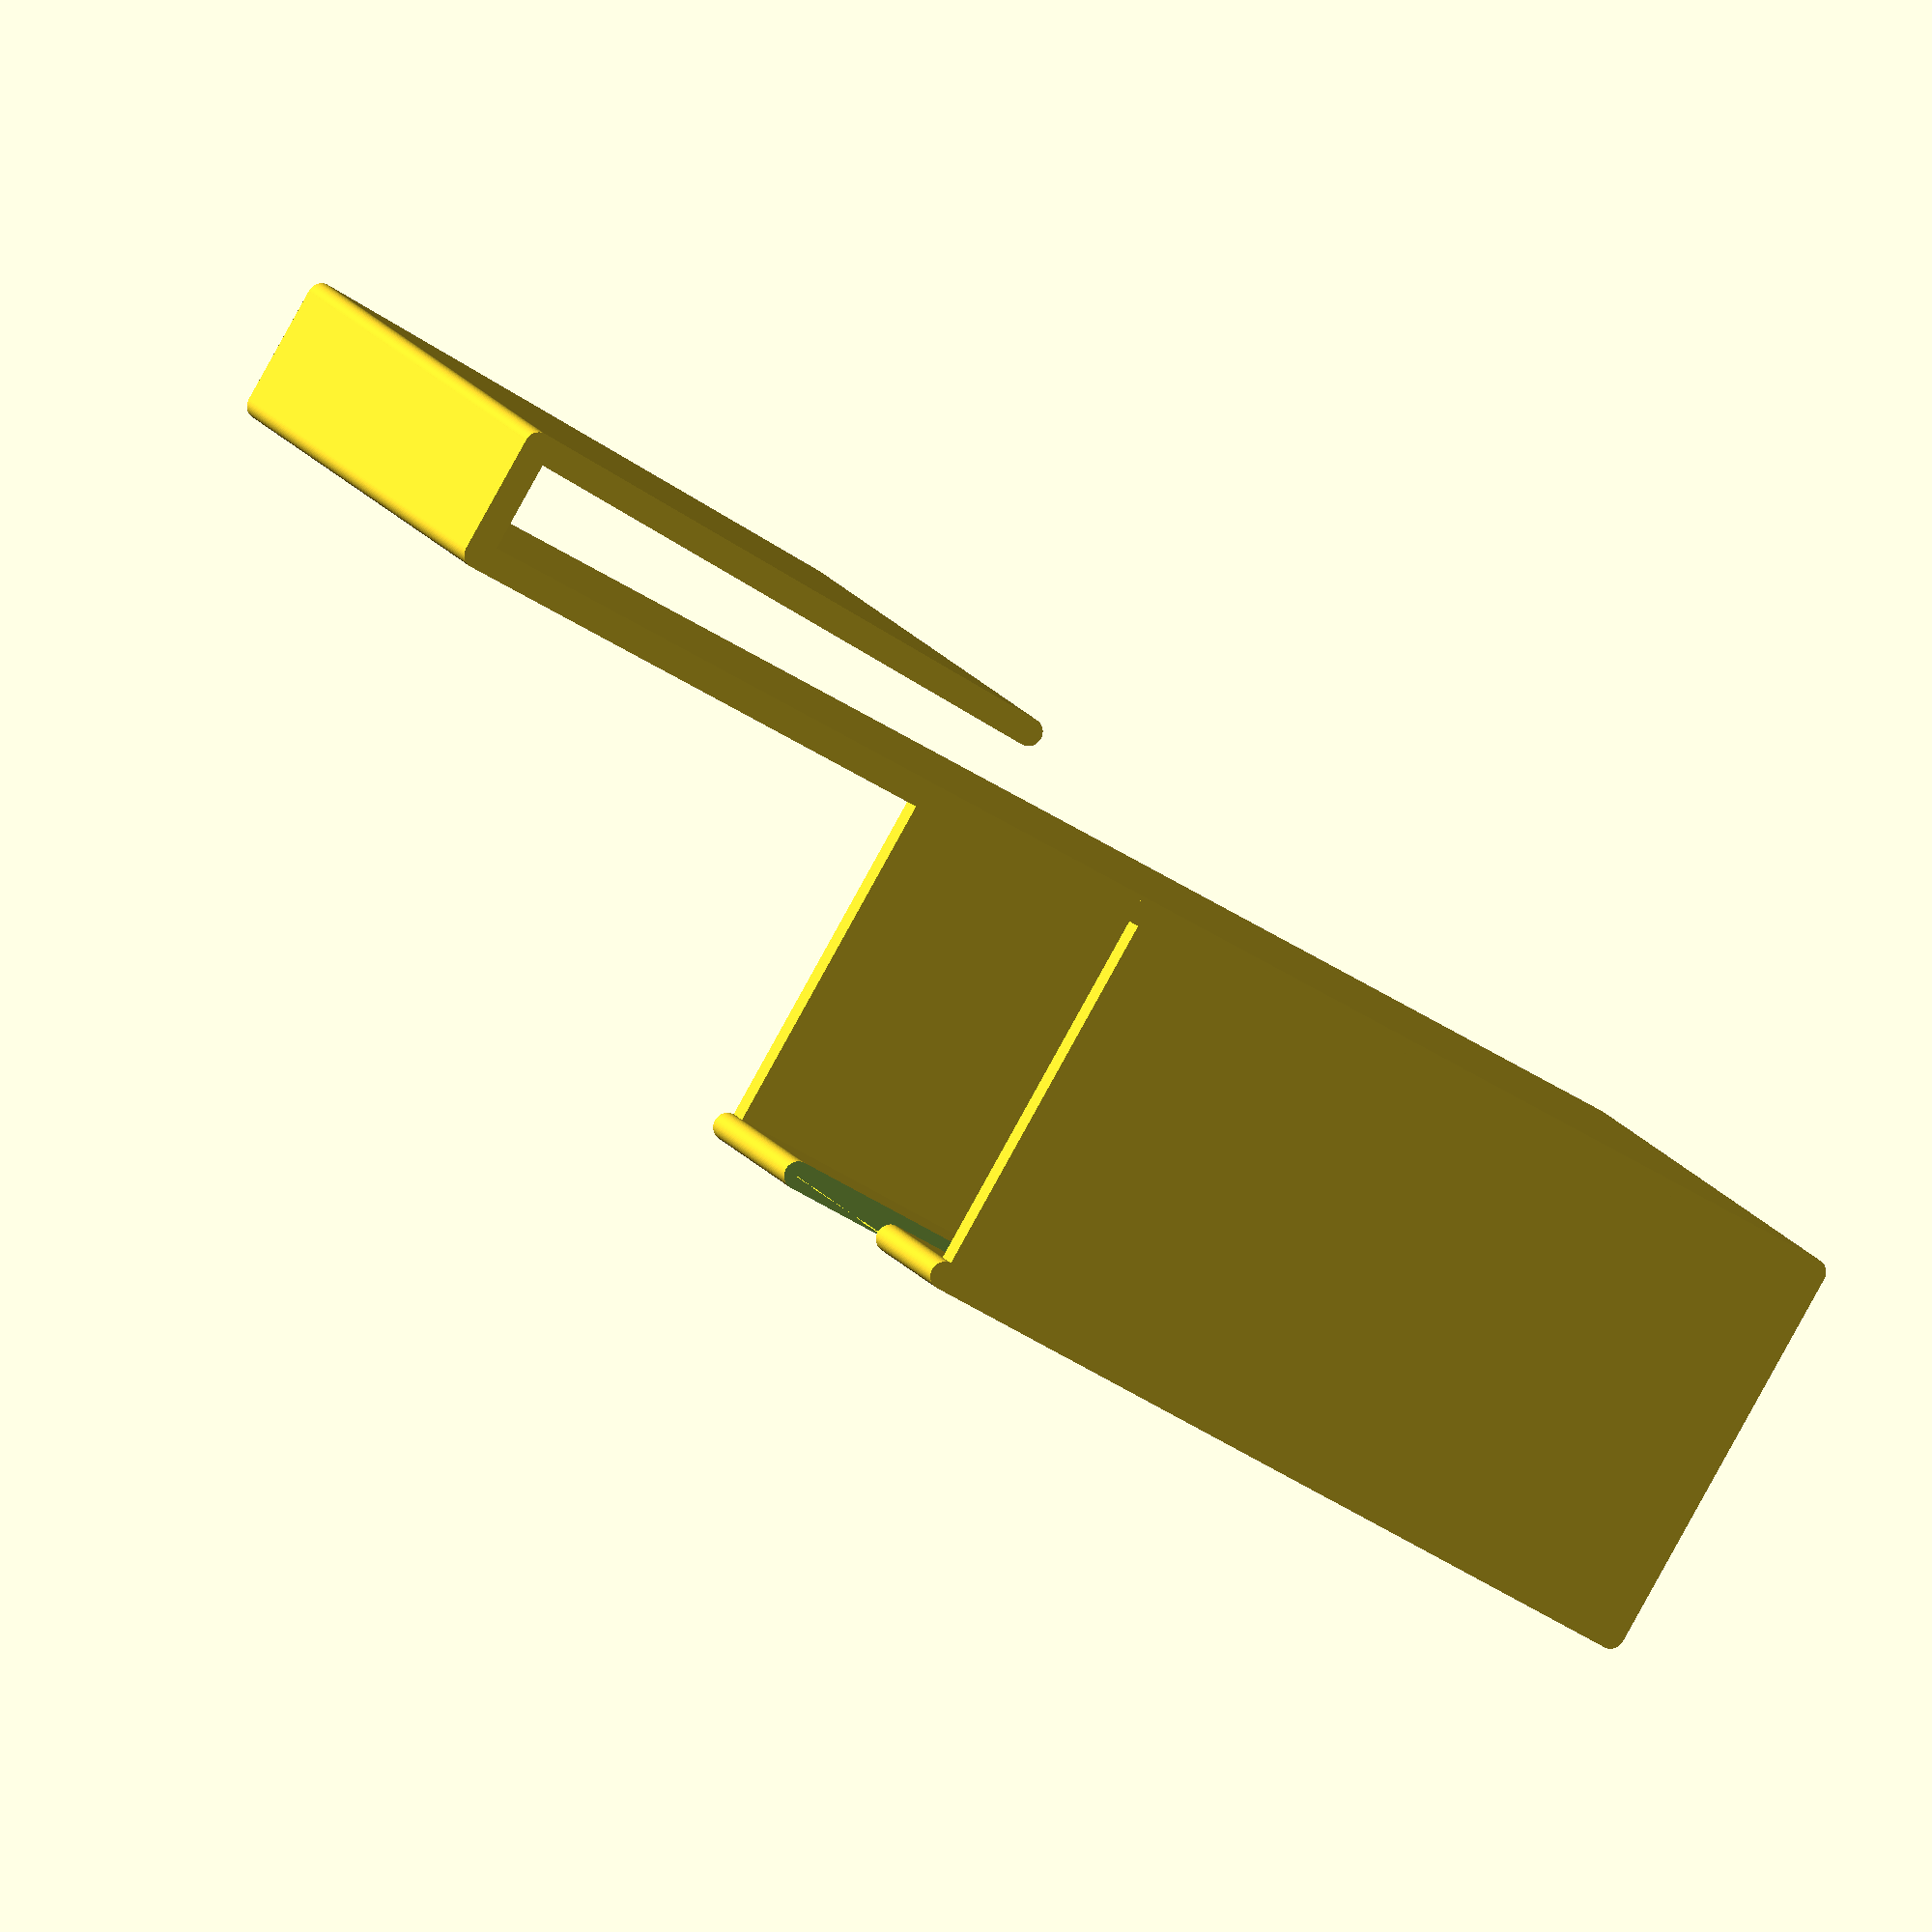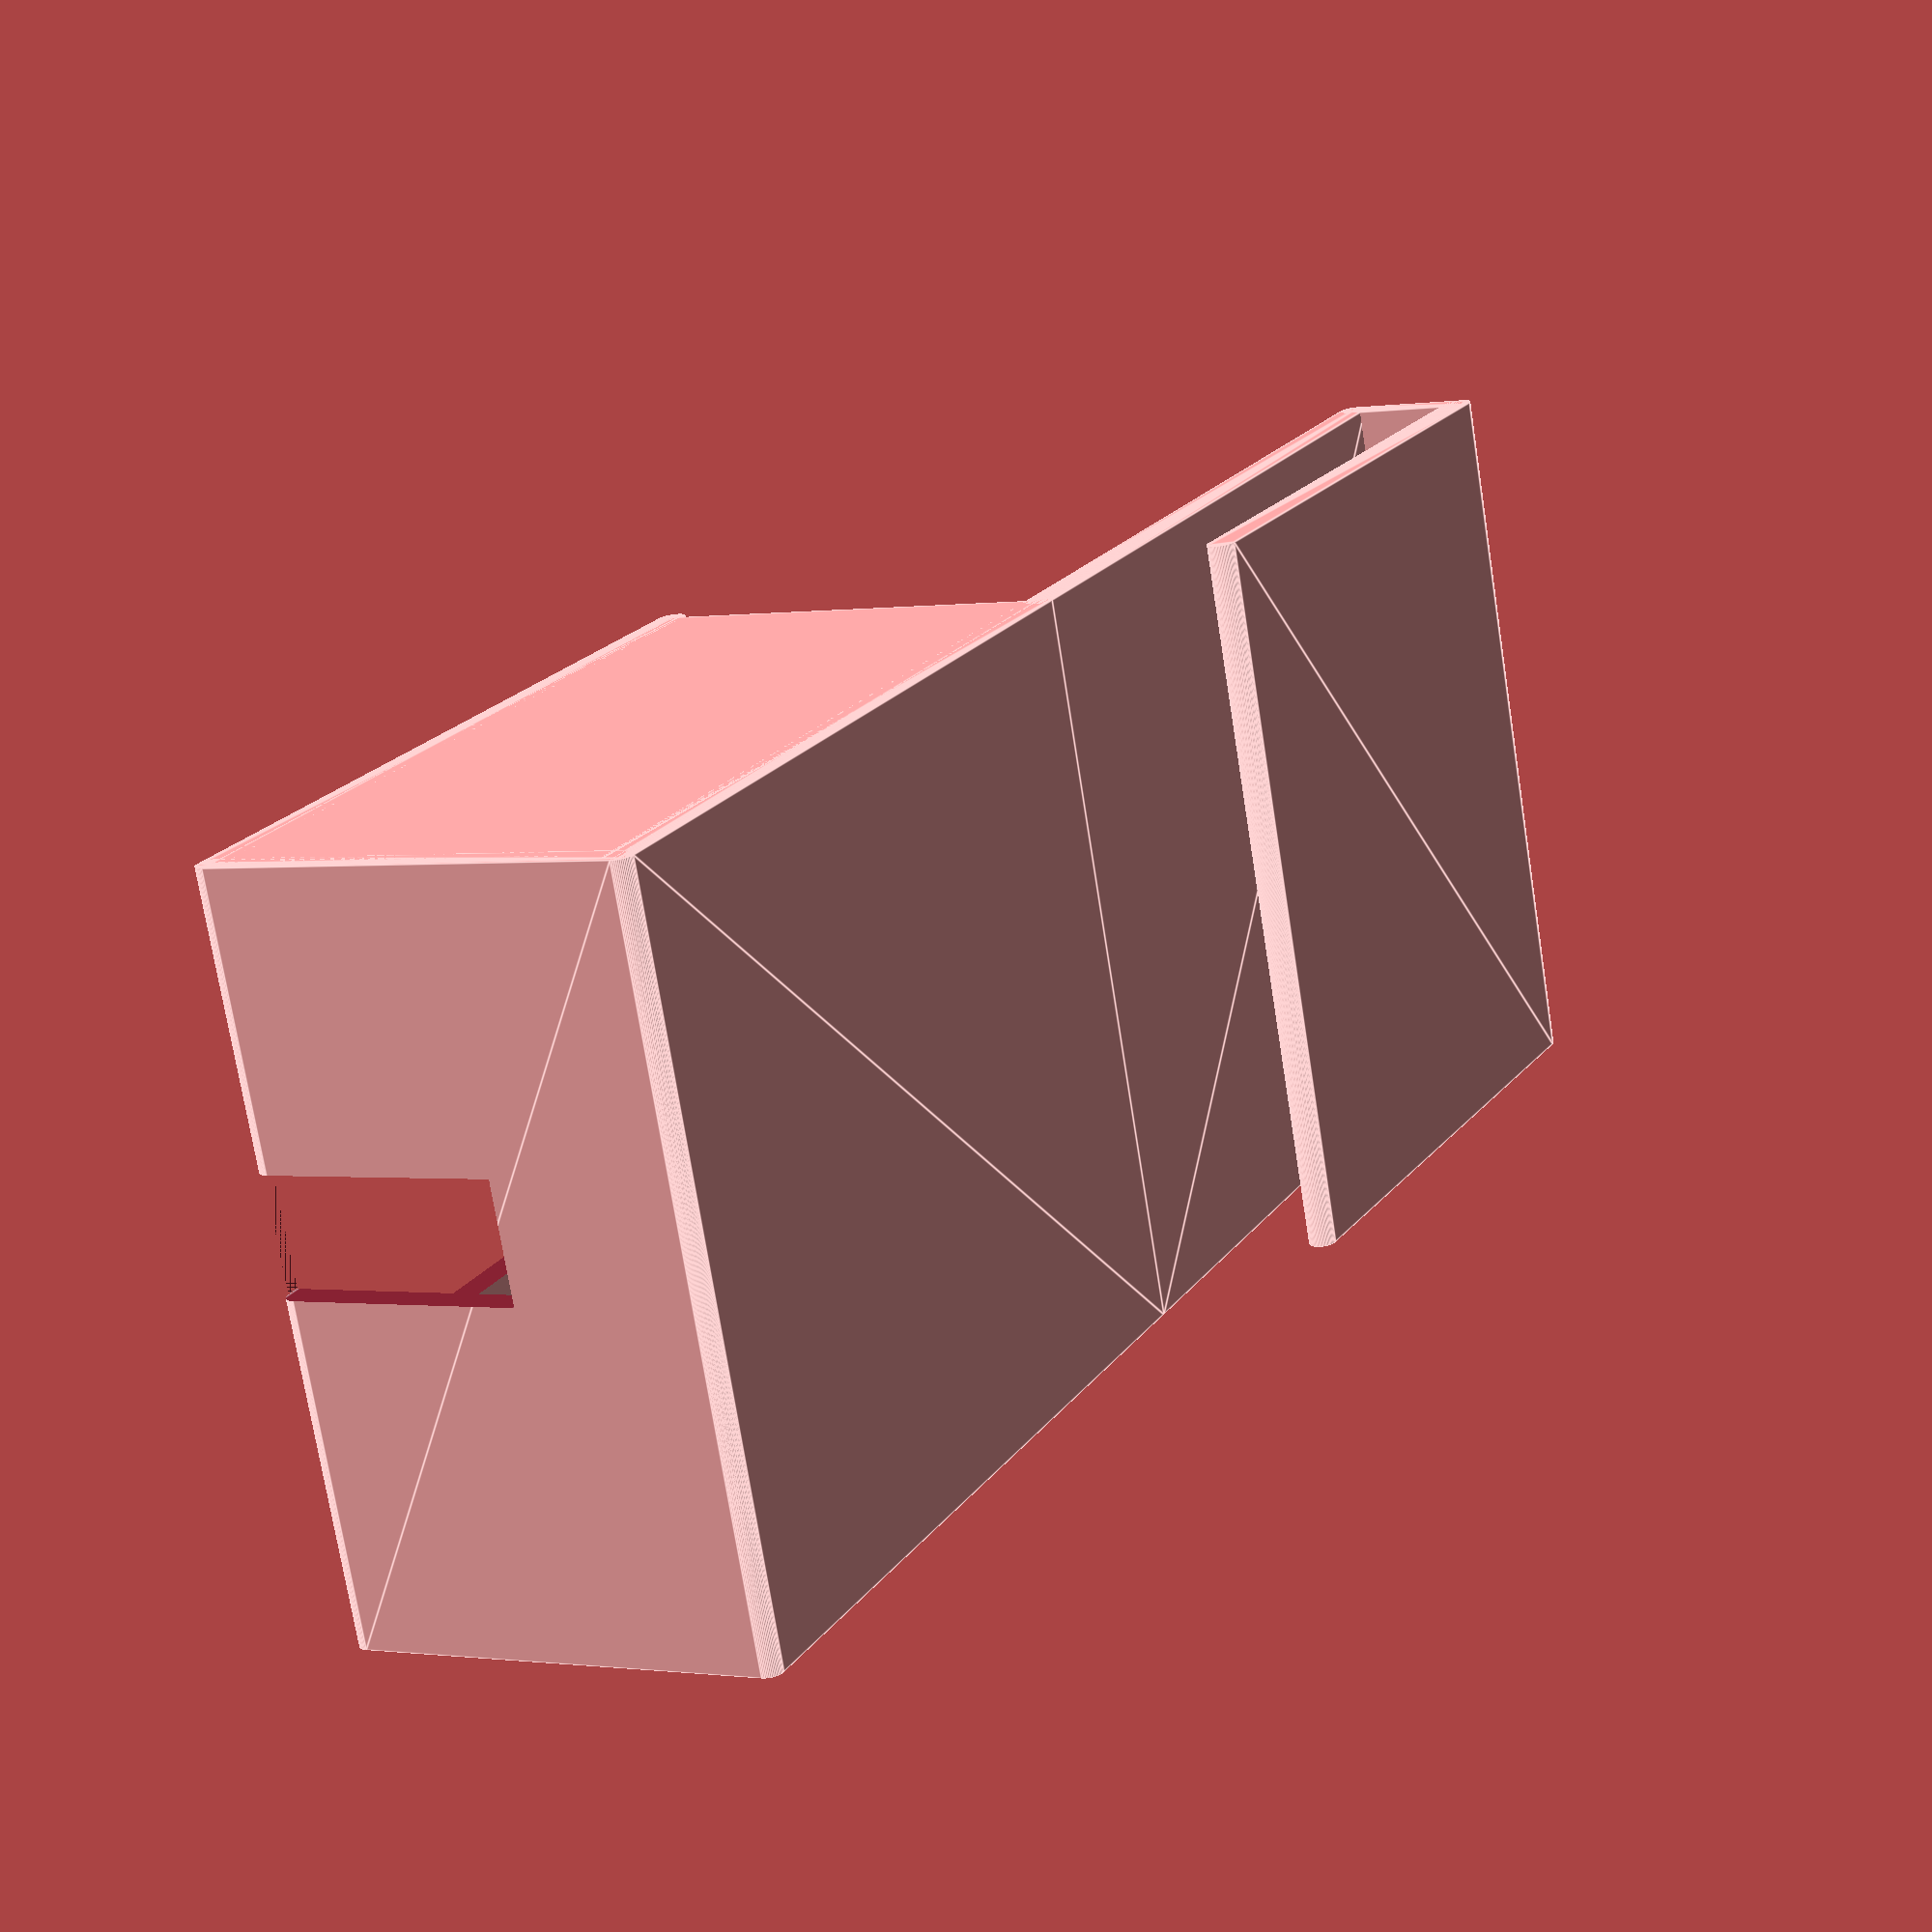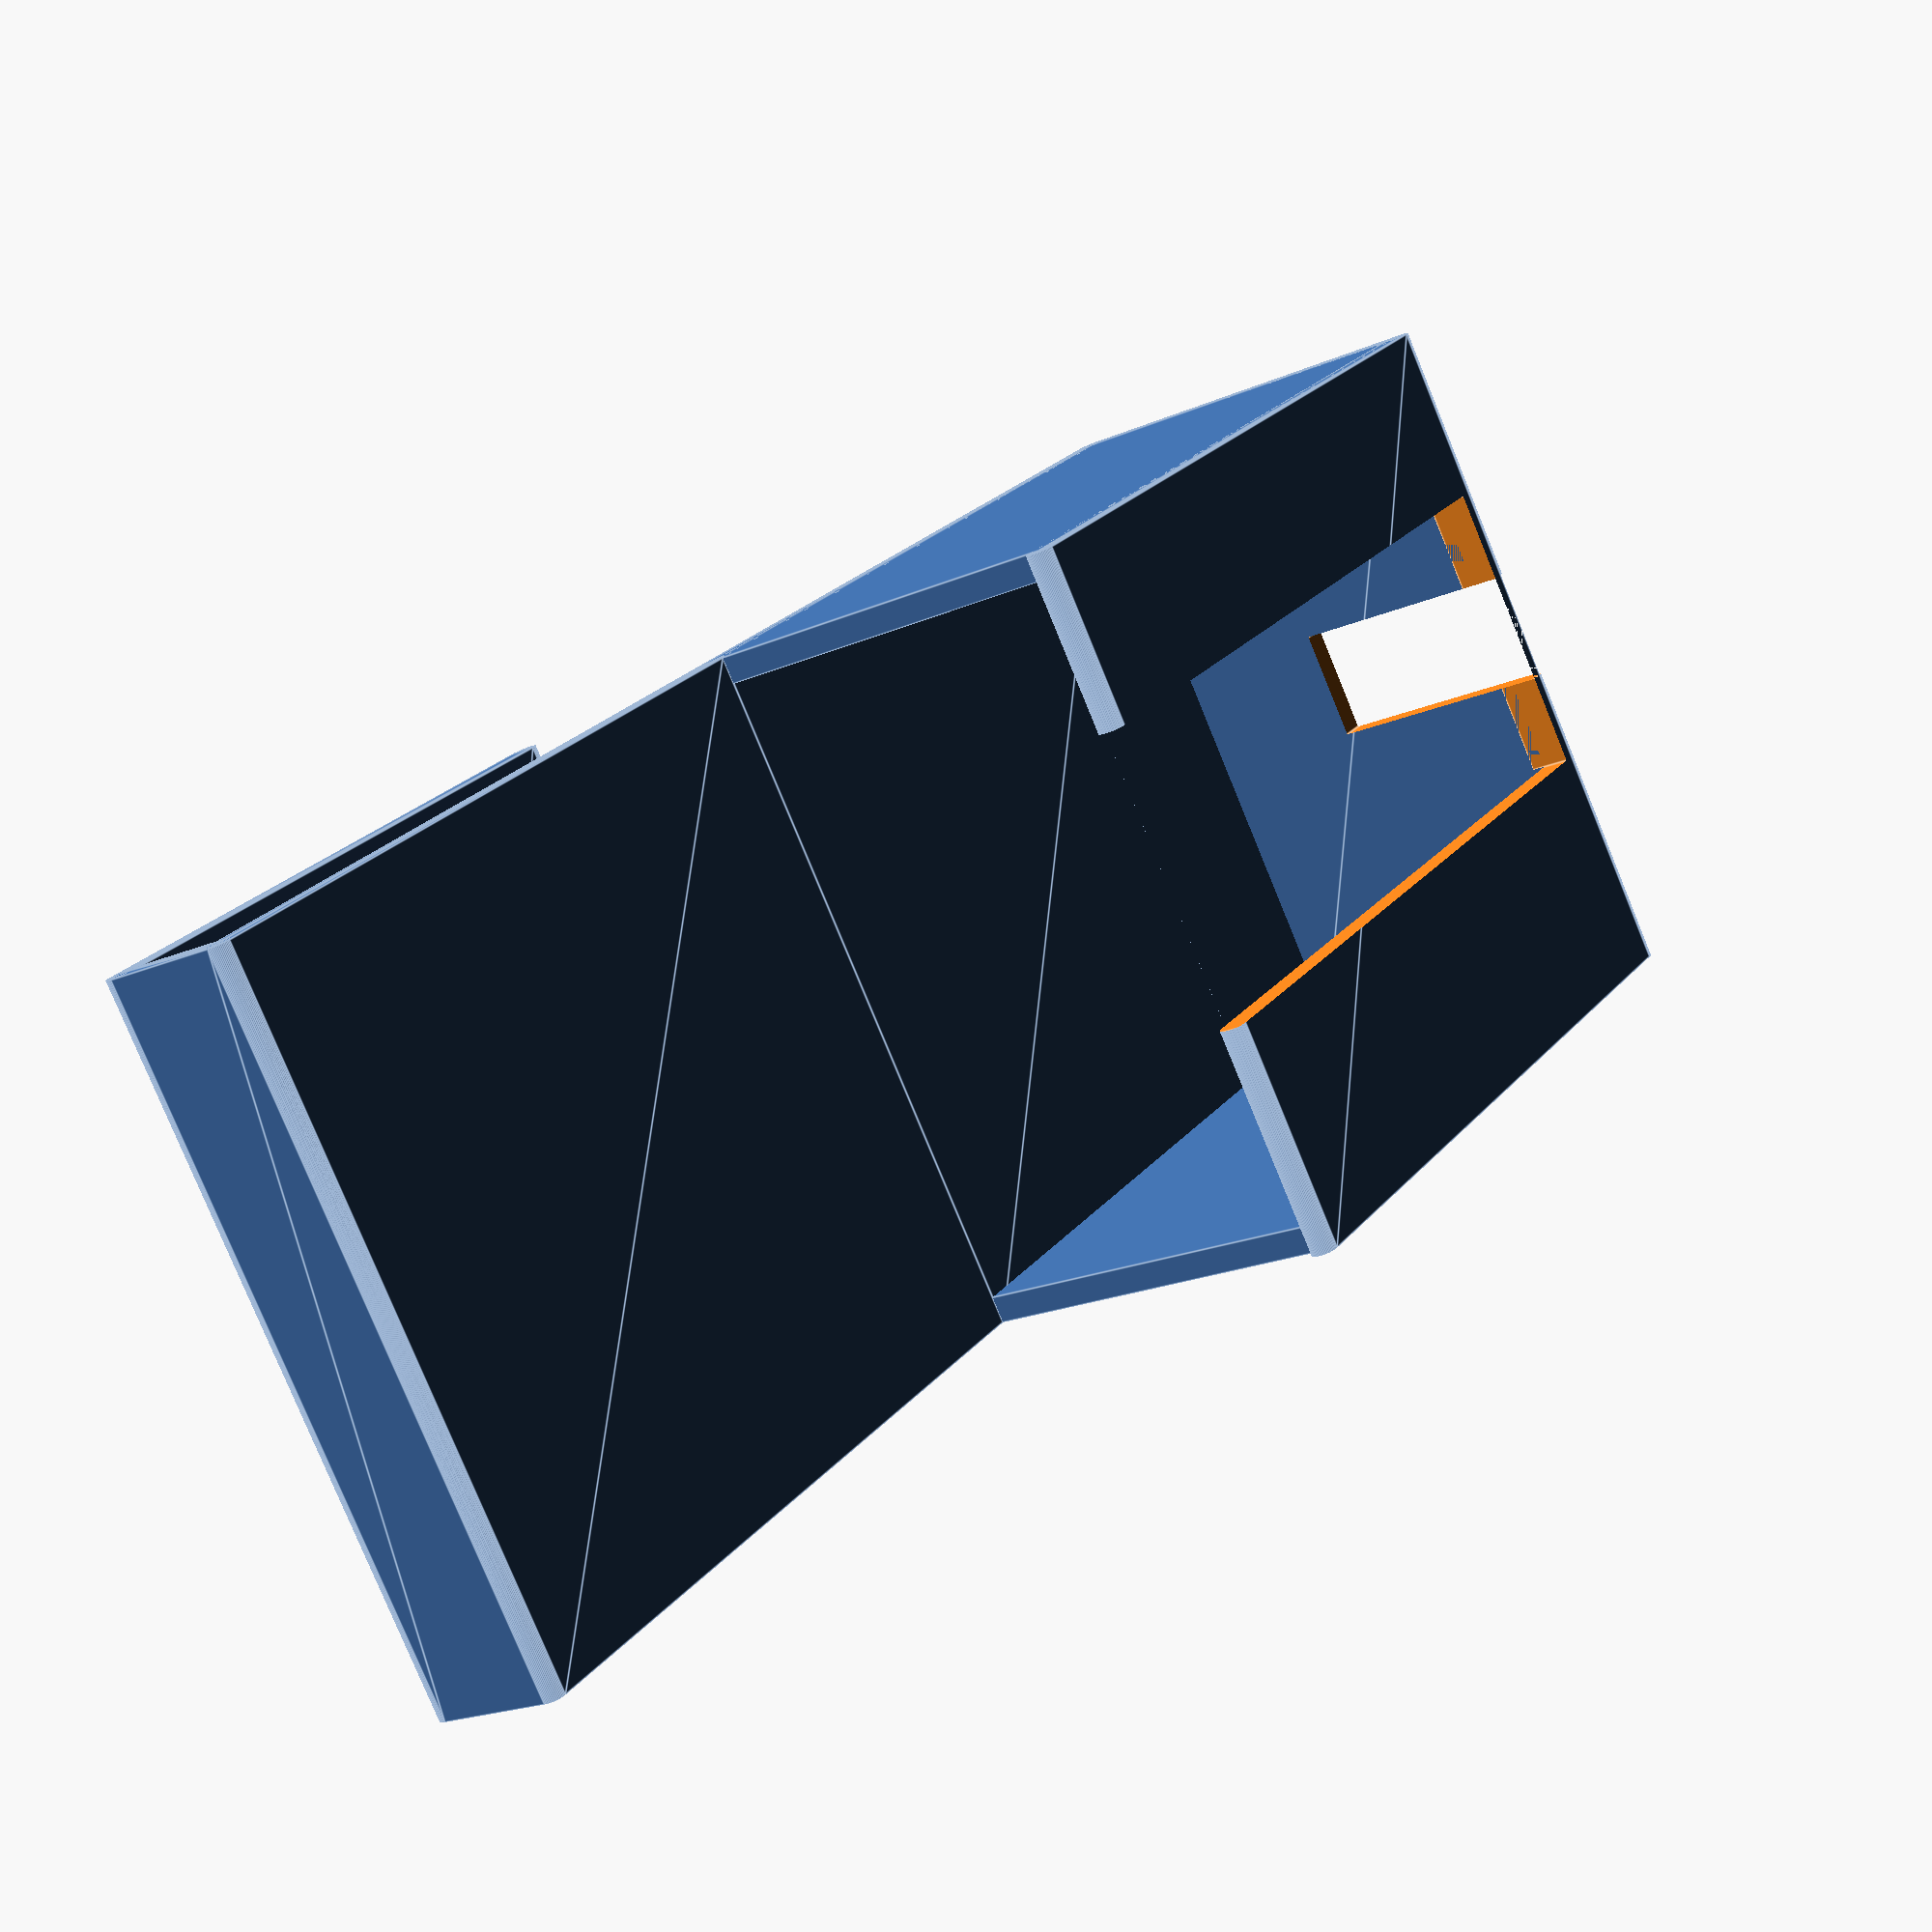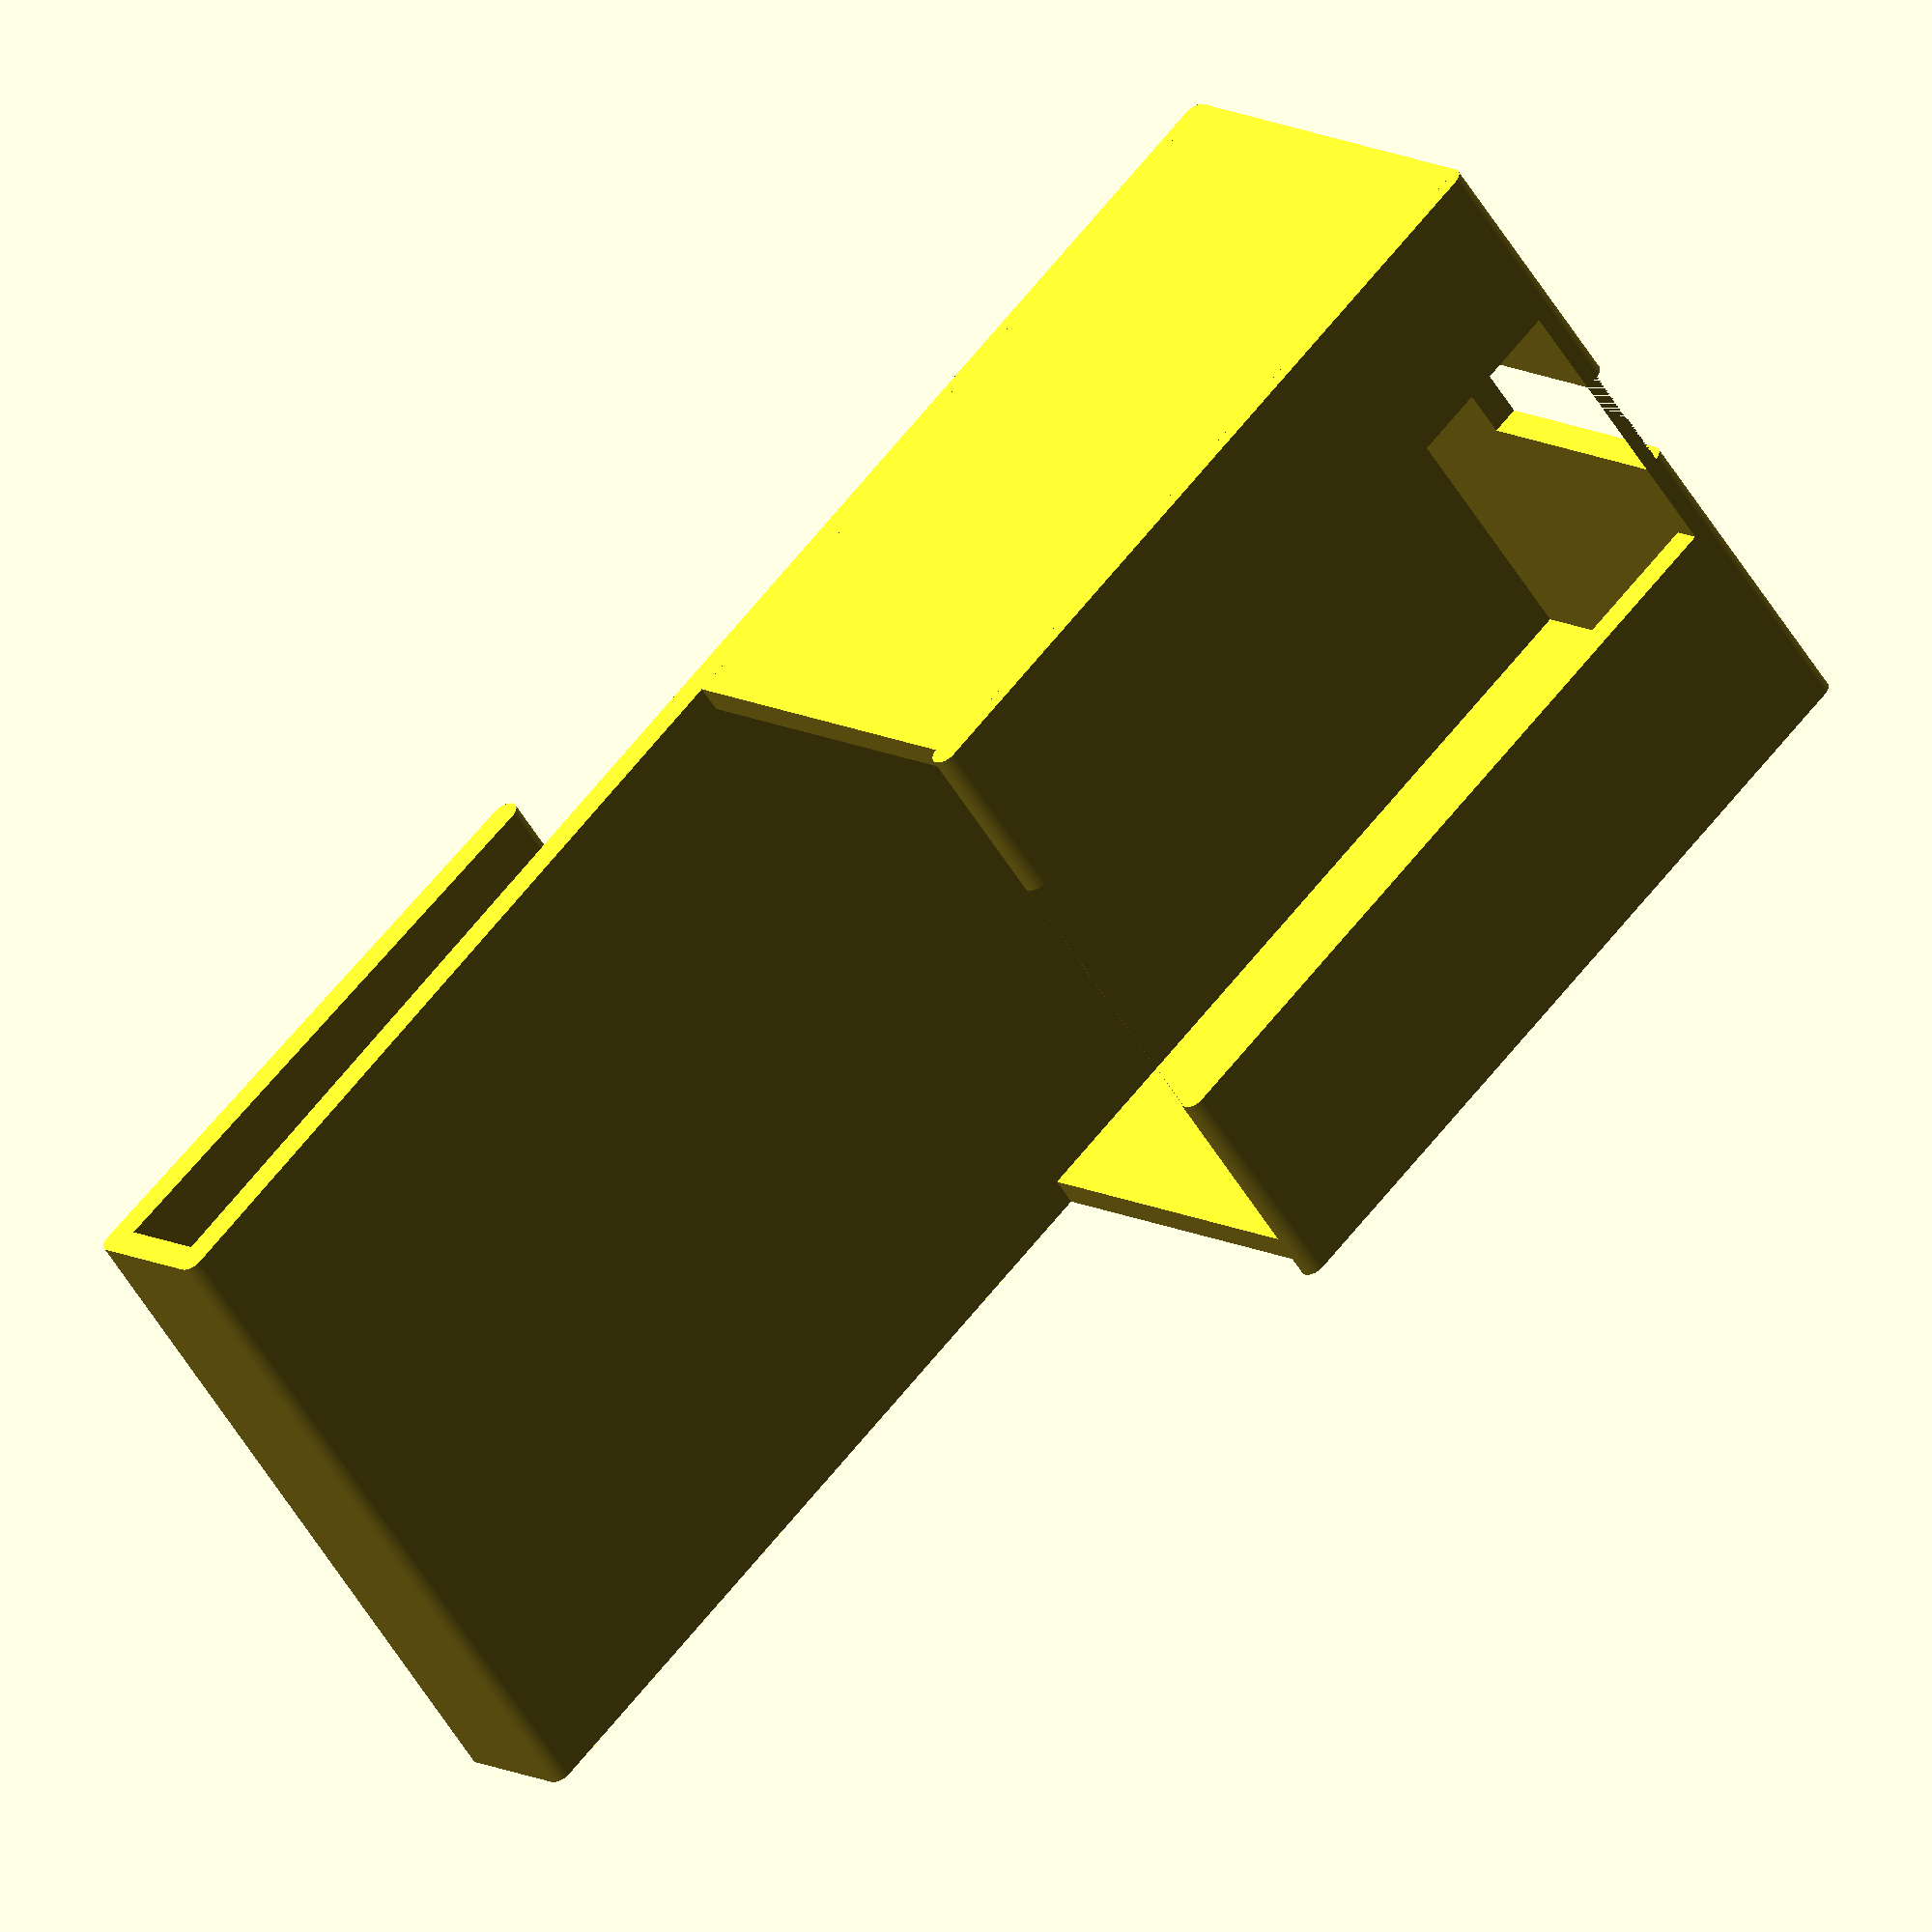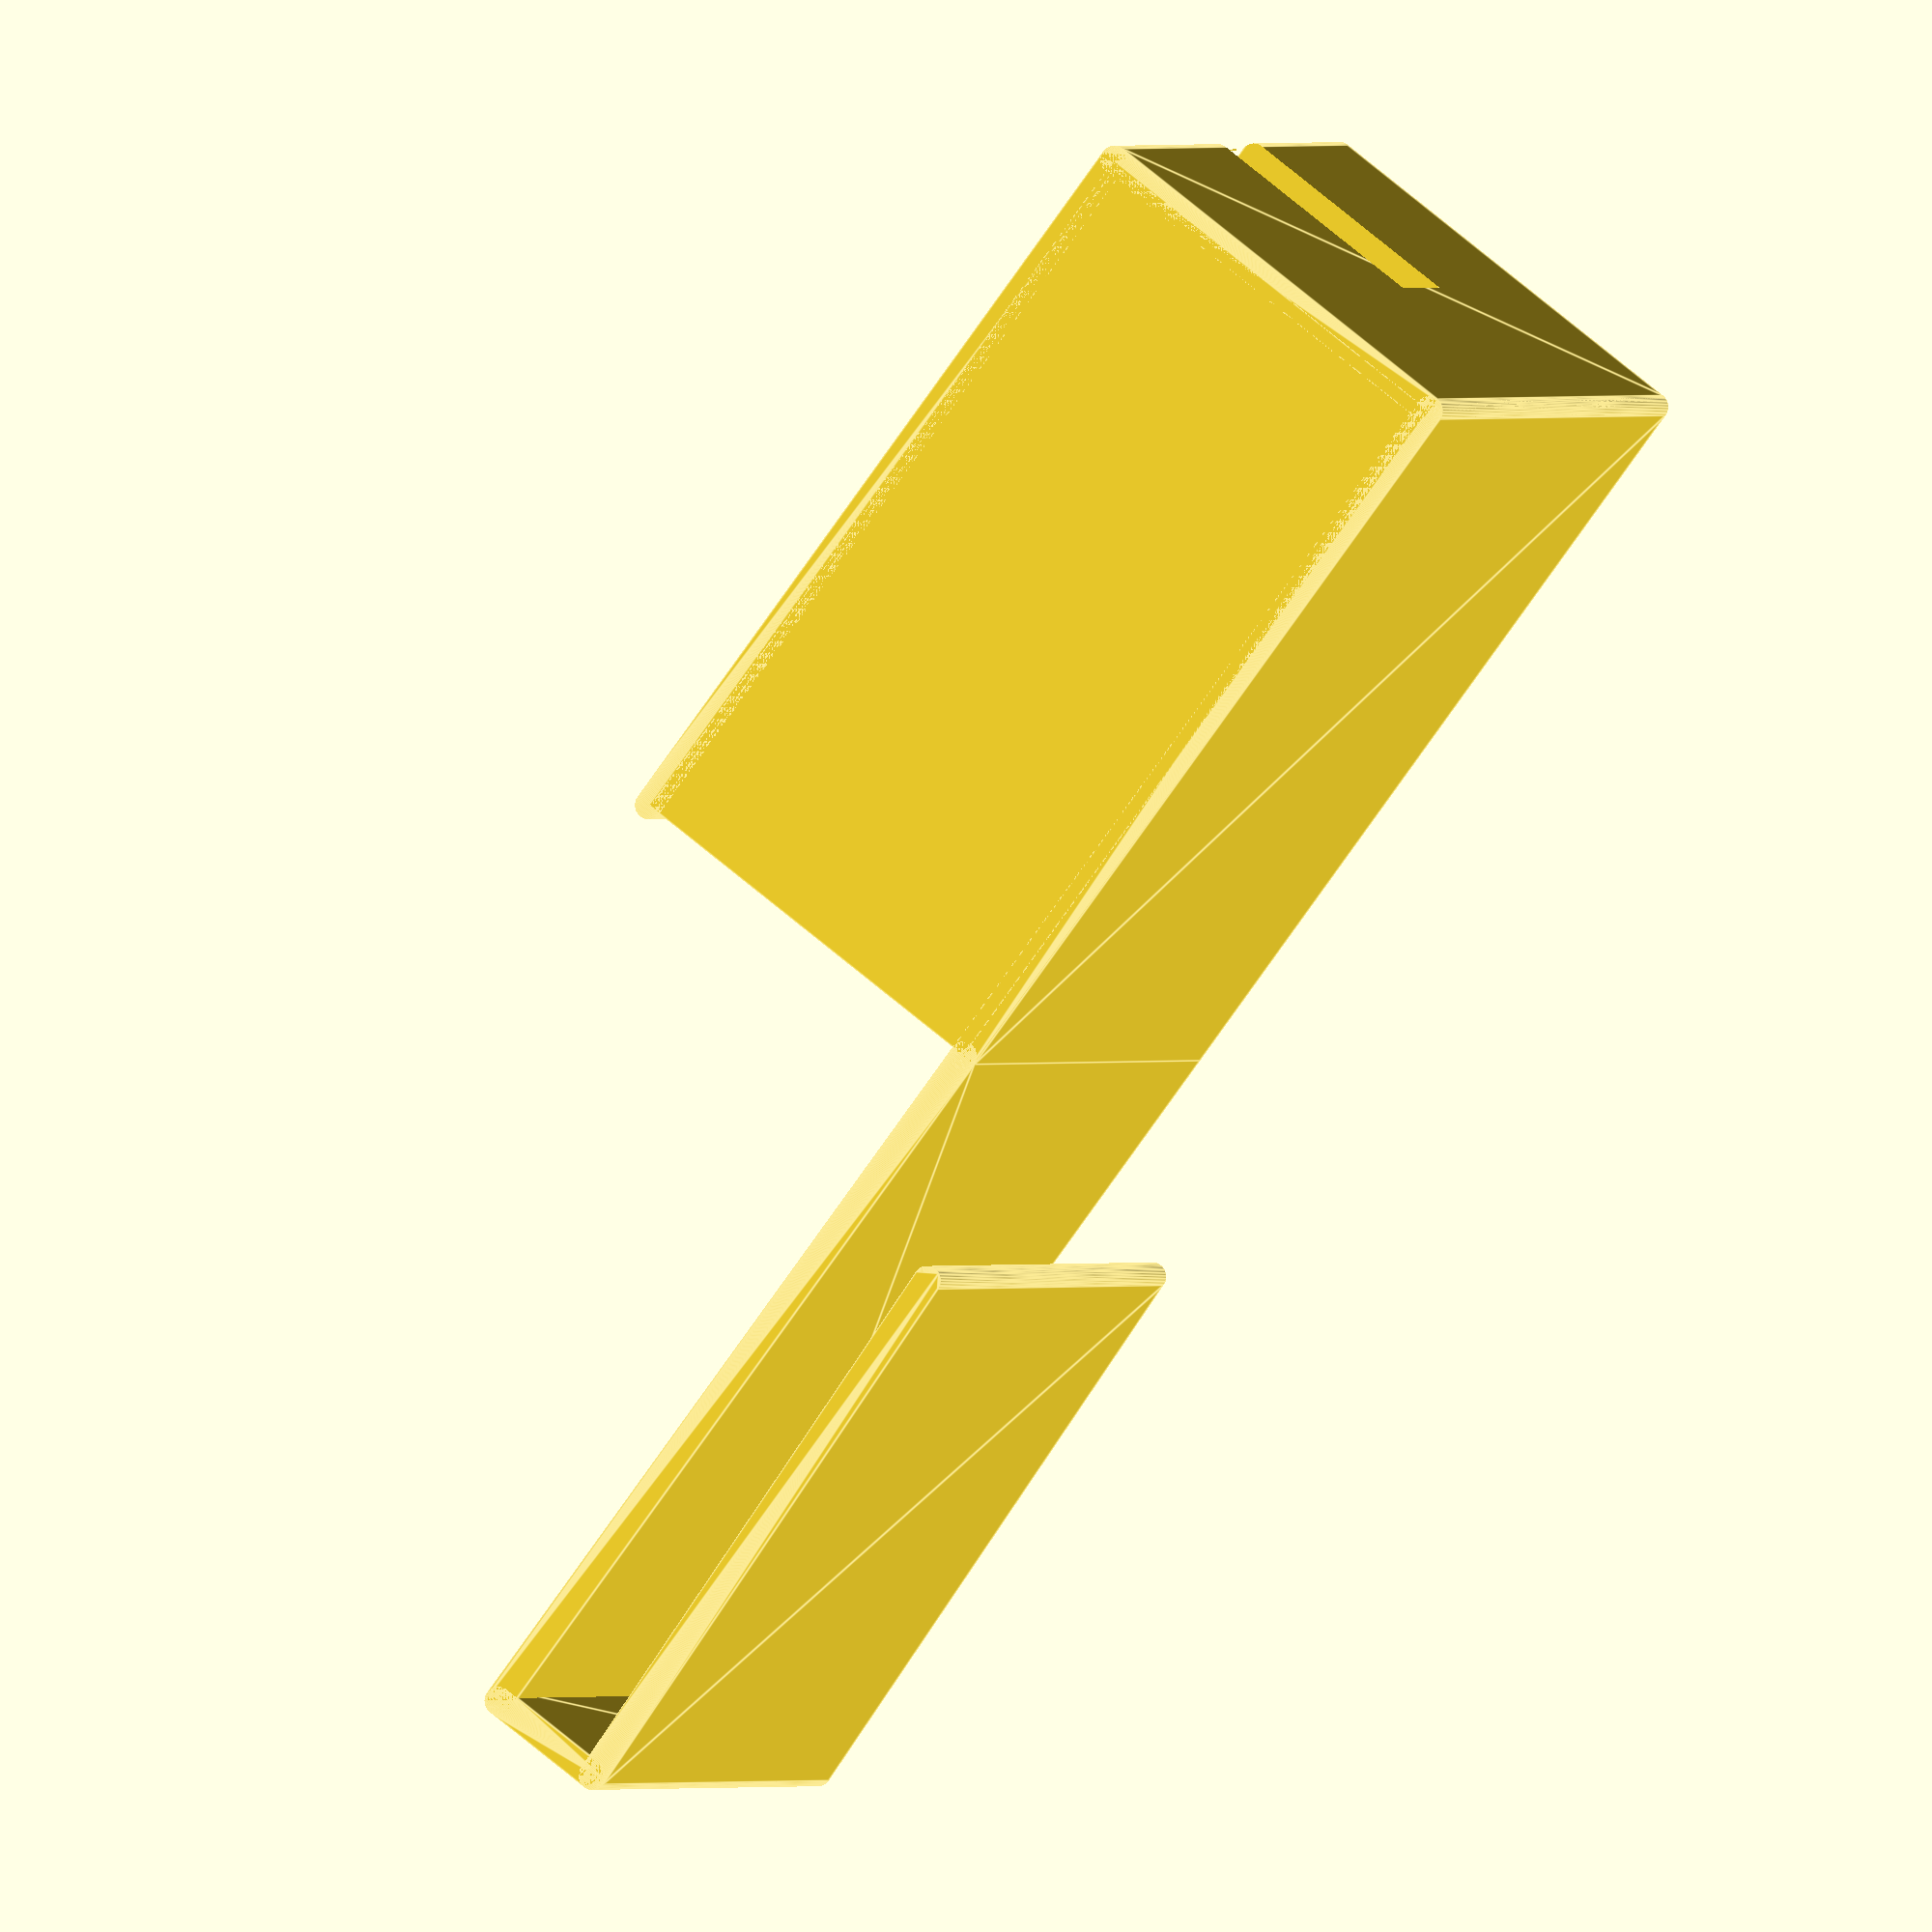
<openscad>

// PSU
ps_w = 72;
ps_l = 170;
ps_t = 40.5;

ps_led_g = 33;
// '-> led gauge
ps_cab_w = 12.5;
// '-> cable width
ps_cab_d = 23;

// cable wall holder
wall_t = 10;

// wall thickness
wt = 3;

$fn = 60;


module hull_line(d,h,pts)
{
    for(i=[0:len(pts)-2])
    {
        hull()
        {
            translate(pts[i])
                cylinder(d=d,h=h);
            translate(pts[i+1])
                cylinder(d=d,h=h);
        }
    }
}

module shape()
{
    _l = ps_l/2;
    _t = ps_t + wt;
    _ht = wall_t + wt;
    points = [  [   0,  0, 0],
                [ -_l,  0, 0],
                [ -_l, _t, 0],
                [   0, _t, 0],
                [  _l, _t, 0],
                [  _l, _t+_ht, 0],
                [  _l/4, _t+_ht-2, 0] ];
    hull_line(d=wt,h=ps_w+2*wt,pts=points);
}

module holder()
{
    difference()
    {
        union()
        {
            shape();
            // walls
            translate([-ps_l/2,0,0])
                cube([ps_l/2,ps_t+wt,wt]);
            translate([-ps_l/2,0,ps_w+wt])
                cube([ps_l/2,ps_t+wt,wt]);
        }
        translate([-ps_l/2+wt/2,-wt,(ps_w/2)-ps_led_g/2])
            cube([ps_l/2,2*wt,ps_led_g]);
        translate([-ps_l/2-wt,-wt/2,(ps_w/2)-ps_cab_w/2])
            cube([2*wt, ps_cab_d+wt, ps_cab_w]);

    }
}

holder();
</openscad>
<views>
elev=347.9 azim=329.5 roll=163.0 proj=o view=wireframe
elev=253.4 azim=63.5 roll=351.0 proj=p view=edges
elev=259.4 azim=238.0 roll=337.7 proj=p view=edges
elev=52.6 azim=44.4 roll=209.8 proj=o view=solid
elev=179.7 azim=307.1 roll=162.3 proj=o view=edges
</views>
